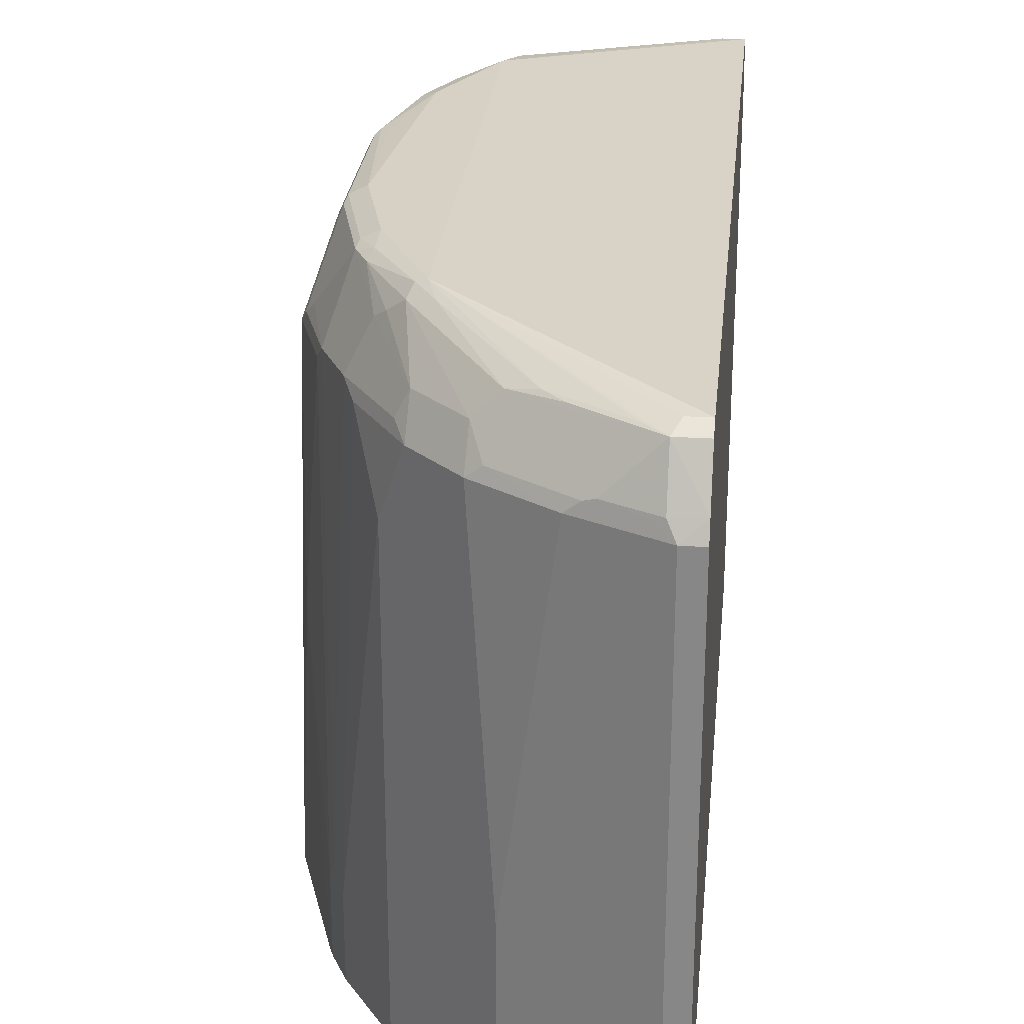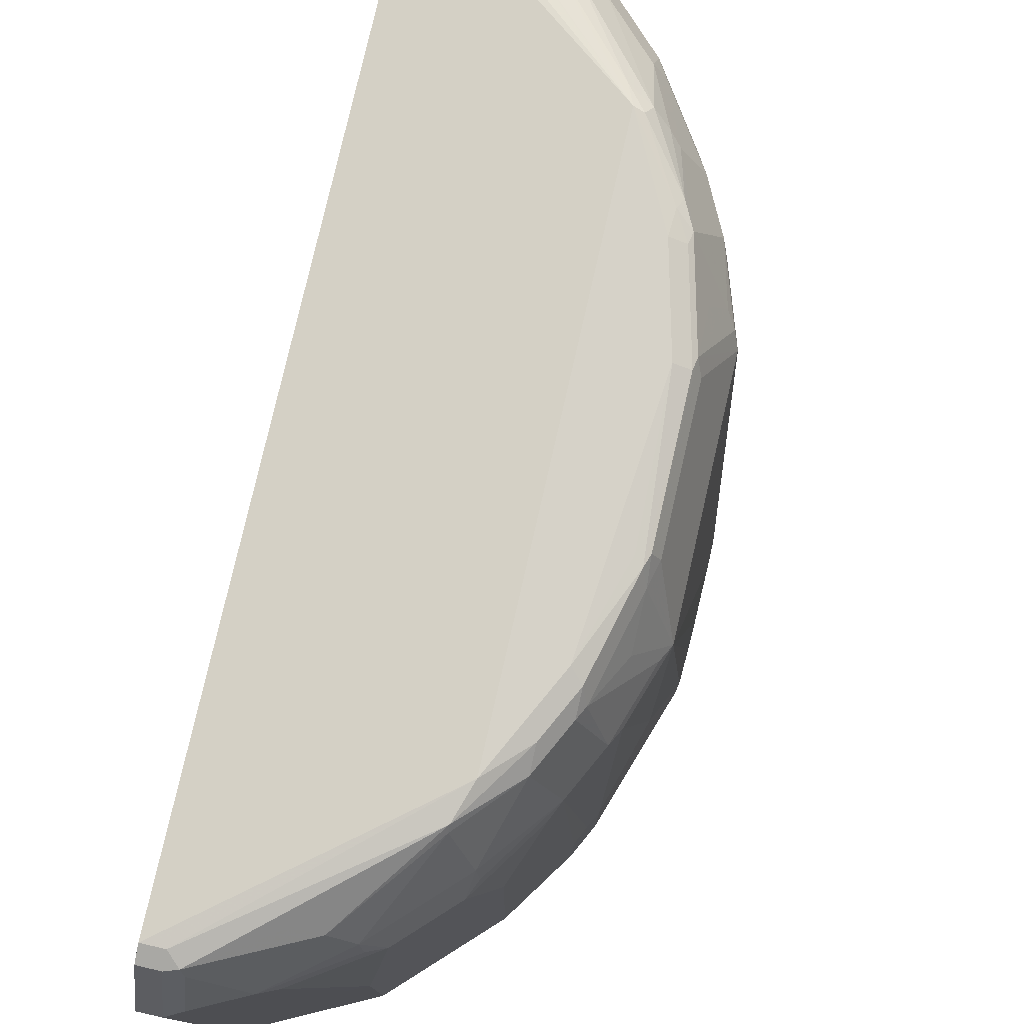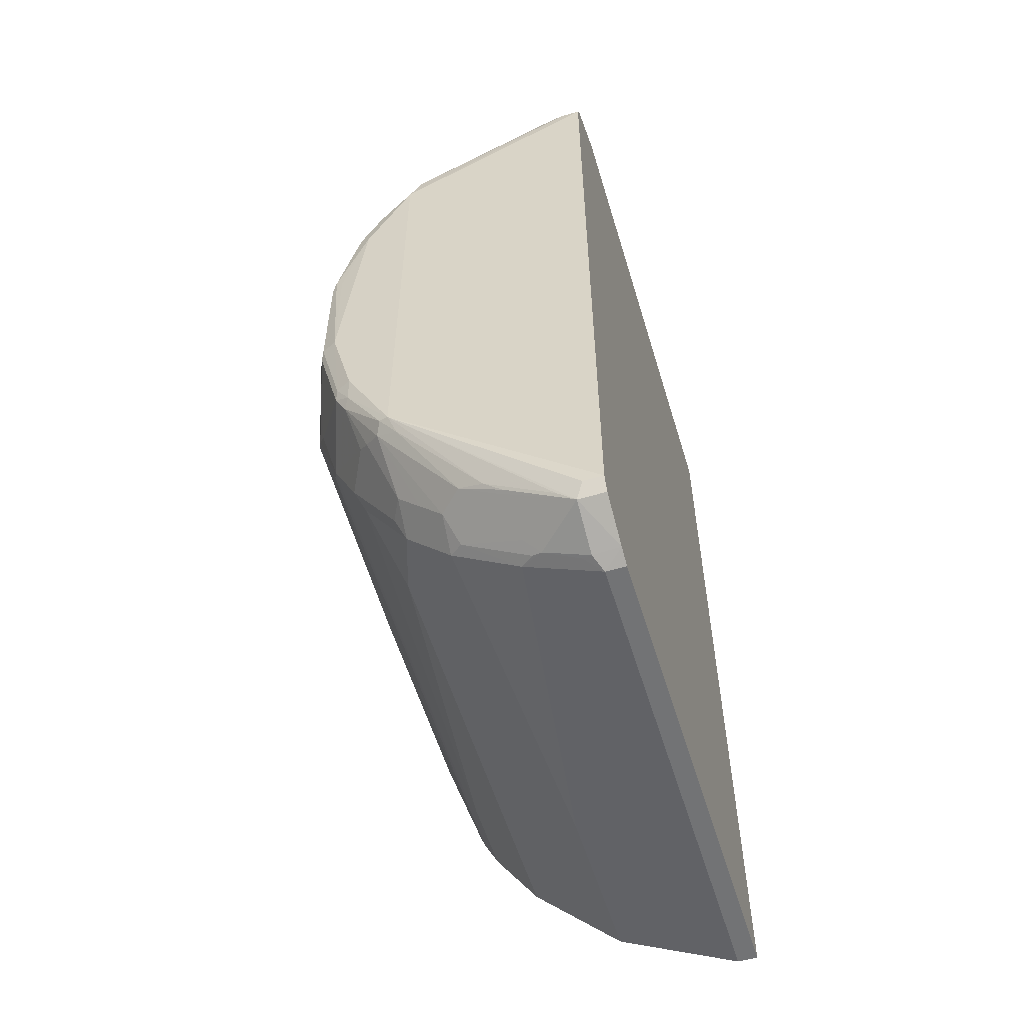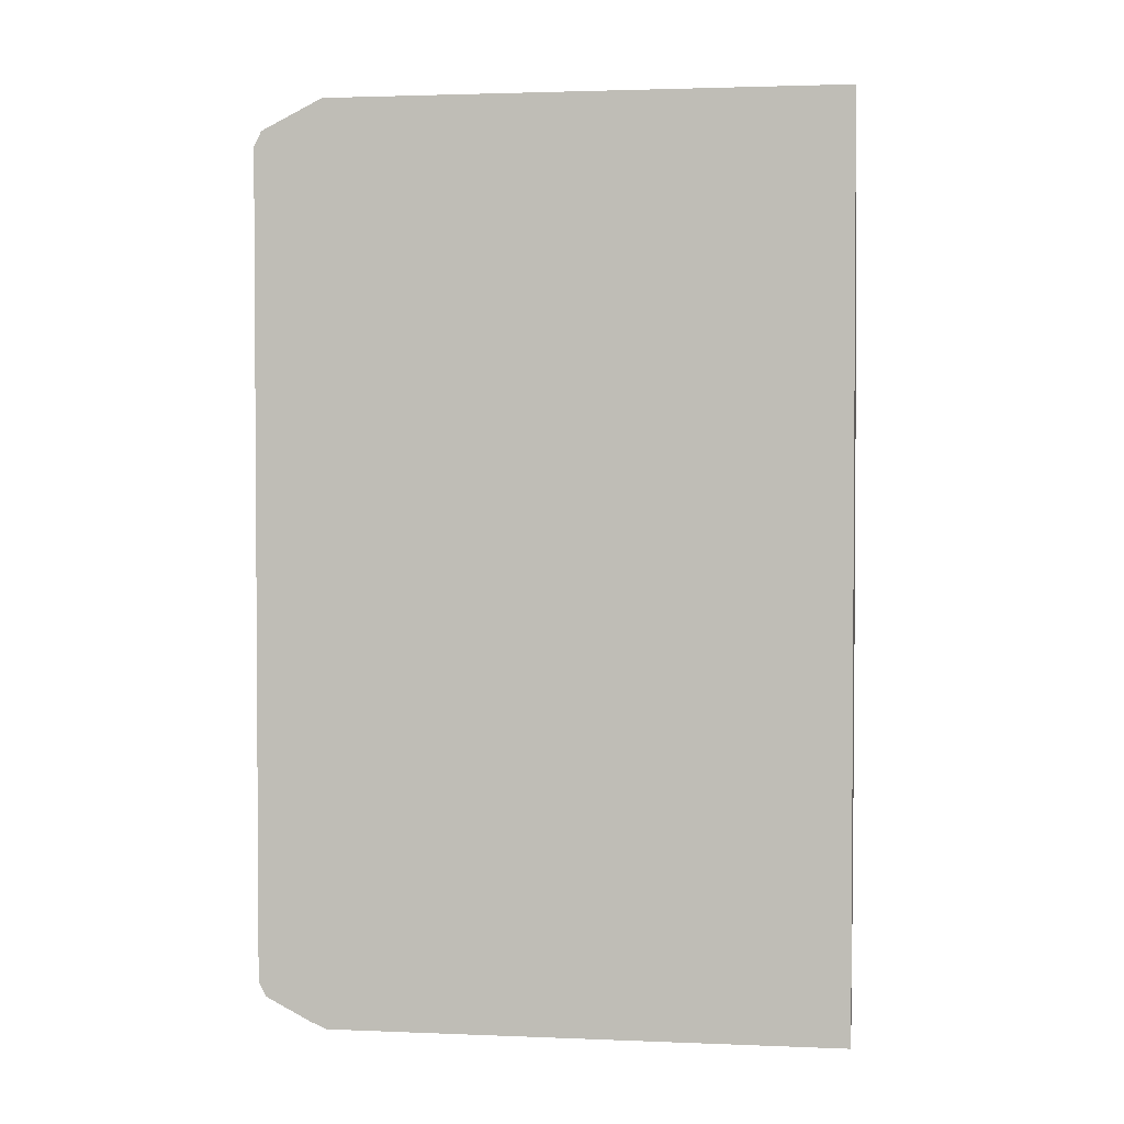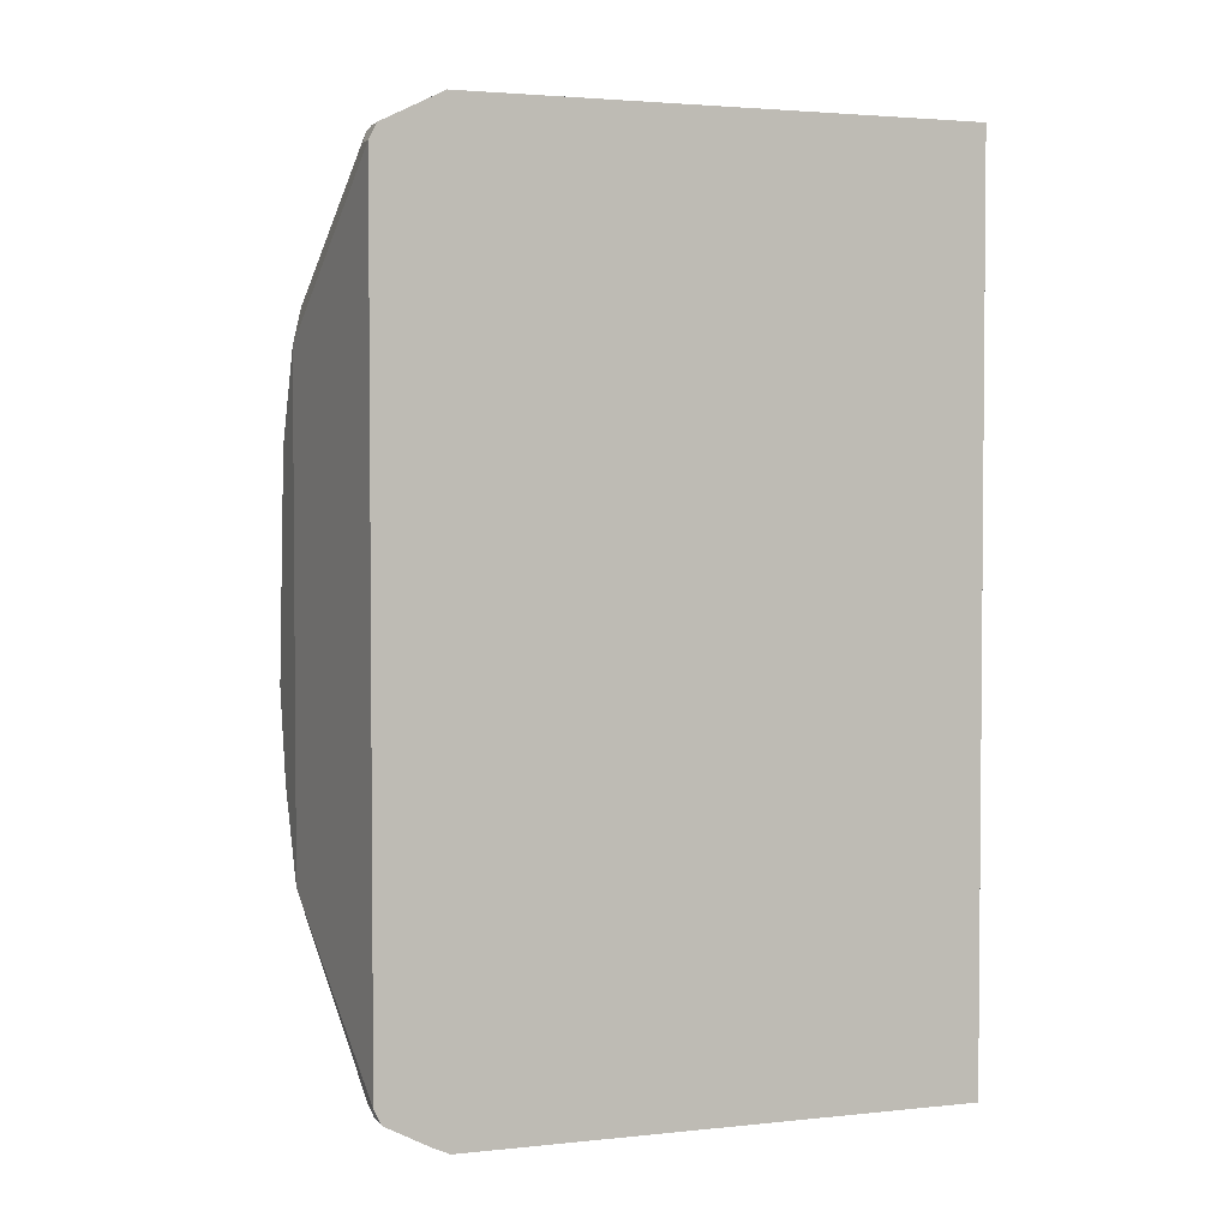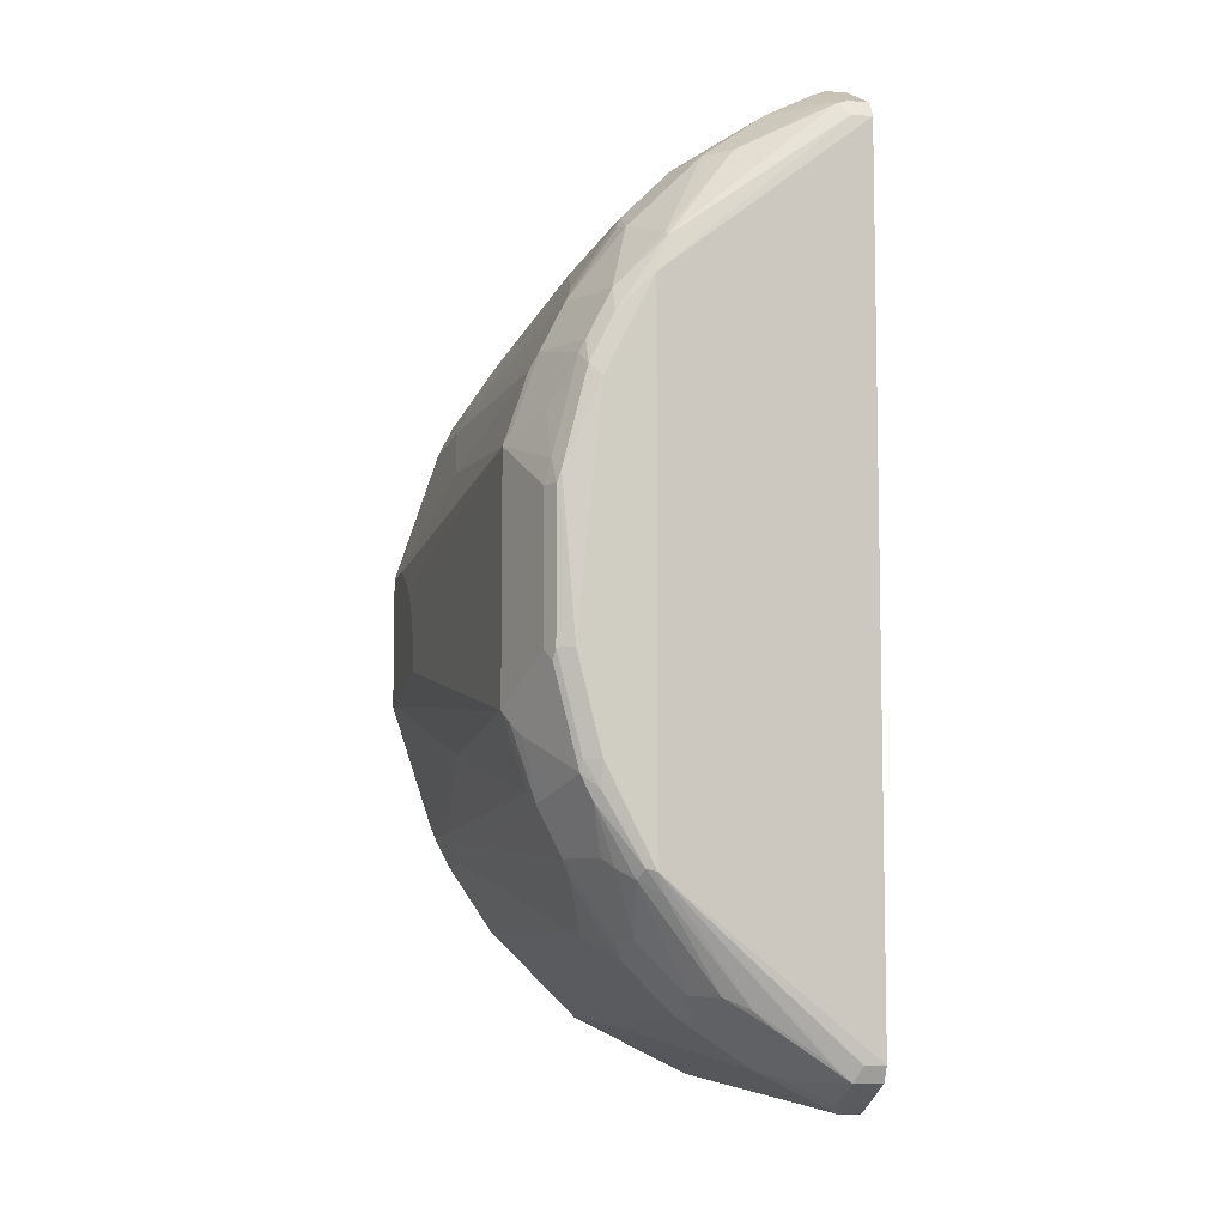
<metadata>
{"format":"obj","ext":"obj","renderer":"f3d","projection":"perspective","resolution":1024,"background":"white","views":[{"elev":26.6,"azim":5.7,"up":"+Z"},{"elev":78.0,"azim":-167.1,"up":"+Z"},{"elev":-55.9,"azim":16.9,"up":"+Y"},{"elev":2.3,"azim":98.1,"up":"+Y"},{"elev":2.9,"azim":70.3,"up":"+Y"},{"elev":-7.3,"azim":-13.1,"up":"+Y"}]}
</metadata>
<code>
v -0.1364 0.3898 0.02894
v -0.1364 0.3898 0.4677
v -0.1193 0.3898 0.02894
v -0.2245 0.3458 0.02894
v -0.1193 0.3898 0.4677
v -0.2274 0.3443 0.2404
v -0.2014 0.3573 0.4613
v -0.1884 0.3638 0.4743
v -0.1494 0.3833 0.4743
v -0.1462 0.3801 0.4824
v -0.1364 0.3638 0.5197
v -0.1193 -0.3898 0.02894
v -0.2274 0.3443 0.02894
v -0.1193 0.3638 0.5197
v -0.2404 0.3378 0.2274
v -0.2599 0.3183 0.4613
v -0.1494 0.3638 0.5132
v -0.2469 0.3248 0.4743
v -0.2437 0.3216 0.4921
v -0.1462 0.3605 0.5214
v -0.1364 0.3508 0.5262
v -0.1193 0.3524 0.5255
v -0.1193 -0.3898 0.4677
v -0.1364 -0.3898 0.02894
v -0.2404 0.3378 0.02894
v -0.2599 0.3183 0.02894
v -0.3183 0.2599 0.3638
v -0.2793 0.2989 0.4613
v -0.2242 0.3216 0.5116
v -0.2826 0.2826 0.4921
v -0.2826 0.2485 0.536
v -0.2047 0.3216 0.5214
v -0.2826 0.2436 0.5408
v -0.1193 0.3508 0.5262
v -0.2924 0.2144 0.5457
v -0.1364 -0.3898 0.4677
v -0.1193 -0.3836 0.4819
v -0.2212 -0.3475 0.02894
v -0.3183 0.2599 0.02894
v -0.2989 0.2793 0.4613
v -0.3573 0.2014 0.13
v -0.3378 0.2209 0.4613
v -0.3021 0.2631 0.4921
v -0.3216 0.2046 0.5311
v -0.3216 0.1851 0.5408
v -0.1193 -0.3508 0.5262
v -0.3313 0.1364 0.5457
v -0.2924 -0.2144 0.5457
v -0.1429 -0.3833 0.4807
v -0.1511 -0.3801 0.4775
v -0.2014 -0.3573 0.4677
v -0.2274 -0.3443 0.1755
v -0.2341 -0.341 0.02894
v -0.1429 -0.3638 0.5197
v -0.1193 -0.3638 0.5197
v -0.3573 0.2014 0.02894
v -0.3054 0.2663 0.4743
v -0.3609 0.1942 0.02894
v -0.3703 0.1754 0.1365
v -0.3638 0.1883 0.143
v -0.3443 0.2079 0.4743
v -0.3411 0.1656 0.5311
v -0.3411 0.1461 0.5408
v -0.1364 -0.3508 0.5262
v -0.3606 0.06815 0.5408
v -0.3541 0.06166 0.5425
v -0.3508 -0.05846 0.5457
v -0.3119 -0.1754 0.5457
v -0.3324 -0.157 0.5414
v -0.3003 -0.2125 0.5429
v -0.2859 -0.2306 0.5392
v -0.2169 -0.3118 0.5214
v -0.1584 -0.3508 0.5214
v -0.1819 -0.3638 0.4807
v -0.2404 -0.3378 0.1755
v -0.1901 -0.3605 0.4775
v -0.2485 -0.3216 0.4775
v -0.2599 -0.3183 0.4677
v -0.2404 -0.3378 0.02894
v -0.1949 -0.3508 0.4873
v -0.2014 -0.3248 0.5197
v -0.2095 -0.3216 0.5165
v -0.3703 0.1754 0.02894
v -0.3703 0.1559 0.4677
v -0.3898 0.1169 0.2534
v -0.3638 0.1689 0.4743
v -0.3459 0.1559 0.5287
v -0.3655 0.07792 0.5287
v -0.3638 0.05846 0.5392
v -0.3638 -0.05846 0.5392
v -0.3443 -0.1364 0.5392
v -0.3313 -0.1364 0.5457
v -0.3459 -0.1461 0.536
v -0.3362 -0.1656 0.536
v -0.3049 -0.2204 0.5344
v -0.2388 -0.3021 0.5165
v -0.2534 -0.3118 0.4873
v -0.2583 -0.3021 0.497
v -0.2793 -0.2989 0.4677
v -0.3183 -0.2599 0.4093
v -0.2599 -0.3183 0.02894
v -0.4093 0.05846 0.02894
v -0.3898 0.09746 0.4677
v -0.4093 0.05846 0.07797
v -0.3833 0.1104 0.4743
v -0.3655 0.1169 0.5092
v -0.3703 0.05846 0.5262
v -0.3655 -0.06815 0.536
v -0.3655 -0.1656 0.4775
v -0.3265 -0.2046 0.5165
v -0.3655 -0.1071 0.5165
v -0.3776 -0.1169 0.4873
v -0.3179 -0.2119 0.5238
v -0.2972 -0.2631 0.497
v -0.2777 -0.2826 0.497
v -0.2989 -0.2793 0.4677
v -0.3183 -0.2599 0.02894
v -0.3378 -0.2209 0.4677
v -0.3573 -0.2014 0.0975
v -0.4093 -0.05846 0.02894
v -0.4093 0.03892 0.117
v -0.4093 0.01946 0.1365
v -0.4093 -0.01946 0.1559
v -0.3898 -0.09746 0.4677
v -0.3703 -0.05846 0.5262
v -0.3849 -0.1071 0.4775
v -0.3703 -0.1559 0.4677
v -0.3655 -0.1851 0.1072
v -0.3459 -0.2046 0.4775
v -0.307 -0.2631 0.4775
v -0.3573 -0.2014 0.02894
v -0.3741 -0.1653 0.02894
v -0.4093 -0.05846 0.03901
v -0.4093 -0.03892 0.1559
v -0.3898 -0.1169 0.2729
v -0.3703 -0.1754 0.0975
v -0.3607 -0.1947 0.02894
v -0.3703 -0.1754 0.02894
f 78 98 115
f 78 97 98
f 77 80 82
f 77 97 78
f 77 82 97
f 76 80 77
f 75 78 101
f 74 80 76
f 70 95 71
f 71 96 72
f 71 95 96
f 70 94 95
f 75 101 79
f 72 96 81
f 84 85 103
f 78 99 100
f 88 107 89
f 88 103 107
f 88 106 103
f 87 106 88
f 87 105 106
f 86 105 87
f 78 115 99
f 85 104 103
f 84 103 105
f 69 94 70
f 82 96 97
f 81 96 82
f 78 117 101
f 78 100 117
f 84 105 86
f 69 93 94
f 65 89 90
f 69 92 91
f 51 75 52
f 89 107 108
f 51 74 76
f 51 76 77
f 51 77 78
f 51 78 75
f 52 75 53
f 53 75 79
f 54 80 74
f 54 73 72
f 54 72 81
f 54 81 82
f 54 82 80
f 58 83 59
f 69 91 93
f 59 84 86
f 59 102 104
f 59 104 85
f 59 85 84
f 60 86 61
f 62 86 87
f 62 87 63
f 63 87 88
f 63 88 65
f 65 88 89
f 65 90 67
f 65 67 66
f 67 90 91
f 67 91 92
f 68 92 69
f 59 86 60
f 89 108 90
f 108 124 126
f 91 108 93
f 108 126 112
f 108 112 111
f 109 127 128
f 109 128 129
f 109 129 110
f 109 112 126
f 109 126 124
f 109 124 127
f 110 129 130
f 110 130 114
f 110 114 113
f 114 130 116
f 116 130 129
f 116 129 118
f 108 125 124
f 118 129 119
f 119 128 131
f 120 132 133
f 124 134 133
f 124 133 135
f 124 135 127
f 127 136 128
f 127 135 136
f 128 137 131
f 128 136 138
f 128 138 137
f 132 138 136
f 132 136 135
f 132 135 133
f 50 74 51
f 119 129 128
f 107 125 108
f 103 125 107
f 103 124 125
f 93 109 110
f 93 110 94
f 93 108 111
f 93 111 112
f 93 112 109
f 94 110 113
f 94 113 95
f 95 113 114
f 95 114 115
f 95 115 98
f 95 98 96
f 96 98 97
f 99 115 114
f 99 114 116
f 99 116 100
f 100 116 118
f 100 118 119
f 103 134 124
f 103 123 134
f 103 122 123
f 103 121 122
f 103 104 121
f 103 106 105
f 90 108 91
f 102 121 104
f 102 123 122
f 102 134 123
f 102 133 134
f 102 120 133
f 100 131 117
f 100 119 131
f 102 122 121
f 49 74 50
f 59 83 102
f 48 54 64
f 3 22 34
f 3 34 46
f 3 46 55
f 3 55 37
f 3 37 23
f 3 23 12
f 4 13 6
f 6 13 25
f 6 25 15
f 6 15 7
f 7 15 16
f 7 16 18
f 7 18 8
f 8 17 9
f 3 14 22
f 8 18 19
f 9 17 10
f 11 17 20
f 11 20 21
f 11 21 22
f 11 22 14
f 12 23 36
f 12 36 24
f 15 25 26
f 15 26 16
f 16 26 39
f 16 39 27
f 16 27 28
f 16 28 19
f 16 19 18
f 8 19 17
f 3 5 14
f 2 14 5
f 2 11 14
f 49 54 74
f 1 2 5
f 1 5 3
f 1 3 12
f 1 12 24
f 1 24 38
f 1 38 53
f 1 53 79
f 1 79 101
f 1 101 117
f 1 117 131
f 1 131 137
f 1 137 138
f 1 138 132
f 1 132 120
f 1 120 102
f 1 102 83
f 2 10 11
f 2 9 10
f 2 8 9
f 2 7 8
f 2 6 7
f 2 4 6
f 17 19 29
f 1 4 2
f 1 25 13
f 1 26 25
f 1 39 26
f 1 56 39
f 1 58 56
f 1 83 58
f 1 13 4
f 17 29 20
f 10 17 11
f 19 30 31
f 36 52 53
f 36 53 38
f 37 54 49
f 37 55 54
f 40 42 61
f 40 61 57
f 40 57 43
f 41 56 58
f 41 58 59
f 41 59 60
f 41 60 61
f 41 61 42
f 19 28 30
f 43 61 44
f 44 61 86
f 44 86 62
f 44 62 63
f 48 73 54
f 48 72 73
f 48 71 72
f 48 70 71
f 48 69 70
f 48 68 69
f 36 51 52
f 47 66 67
f 47 63 65
f 46 54 55
f 46 64 54
f 46 48 64
f 45 63 47
f 44 63 45
f 47 65 66
f 36 50 51
f 43 57 61
f 36 37 49
f 19 31 29
f 36 49 50
f 20 29 32
f 20 32 33
f 20 33 21
f 21 34 22
f 21 33 35
f 21 35 34
f 23 37 36
f 24 36 38
f 27 39 56
f 27 56 41
f 27 41 42
f 27 42 40
f 28 40 30
f 27 40 28
f 29 33 32
f 35 68 48
f 29 31 33
f 35 67 92
f 35 47 67
f 35 45 47
f 34 48 46
f 34 35 48
f 35 92 68
f 33 44 45
f 31 44 33
f 31 43 44
f 30 43 31
f 30 40 43
f 33 45 35

</code>
